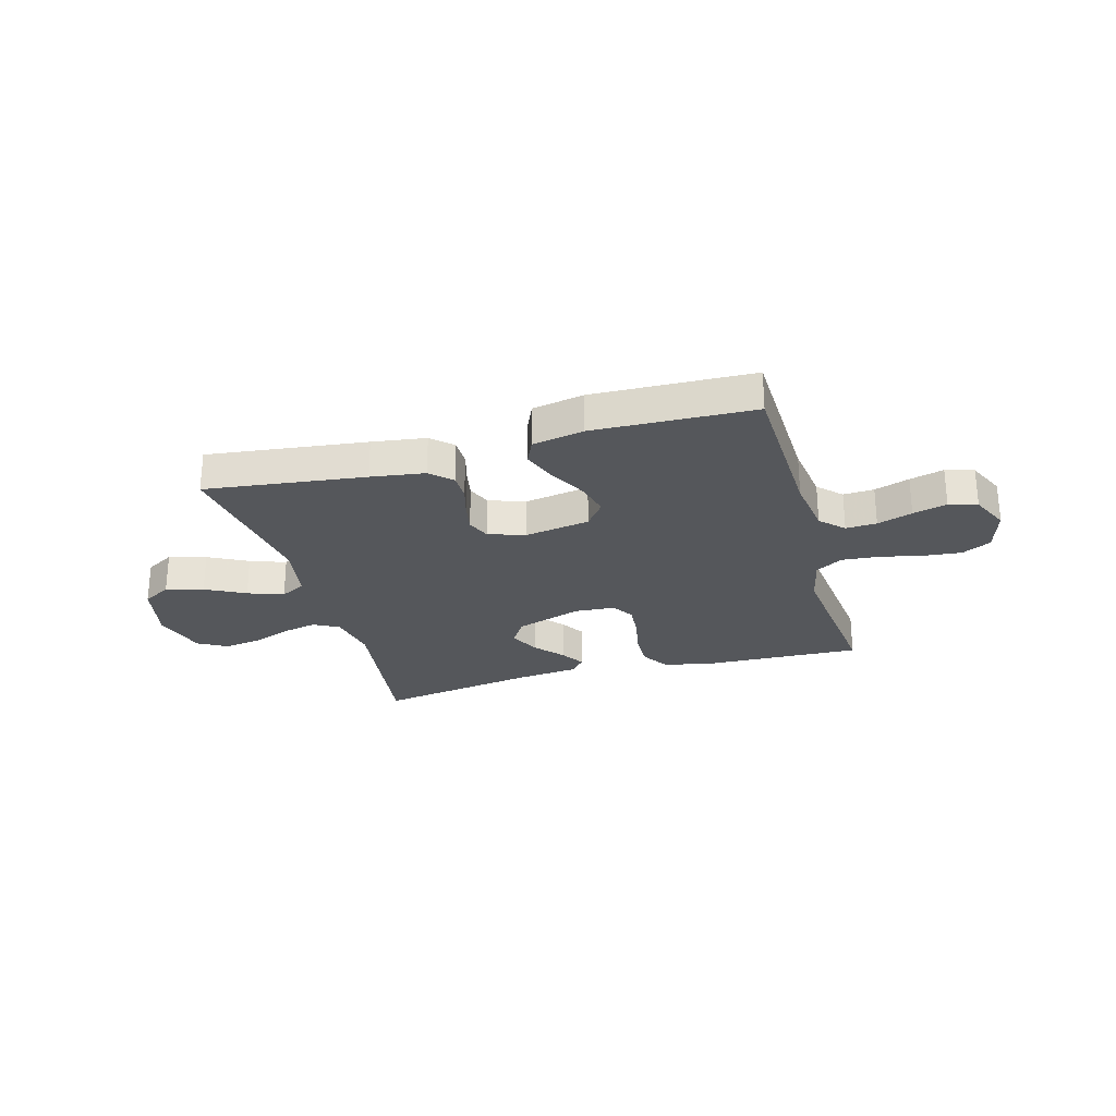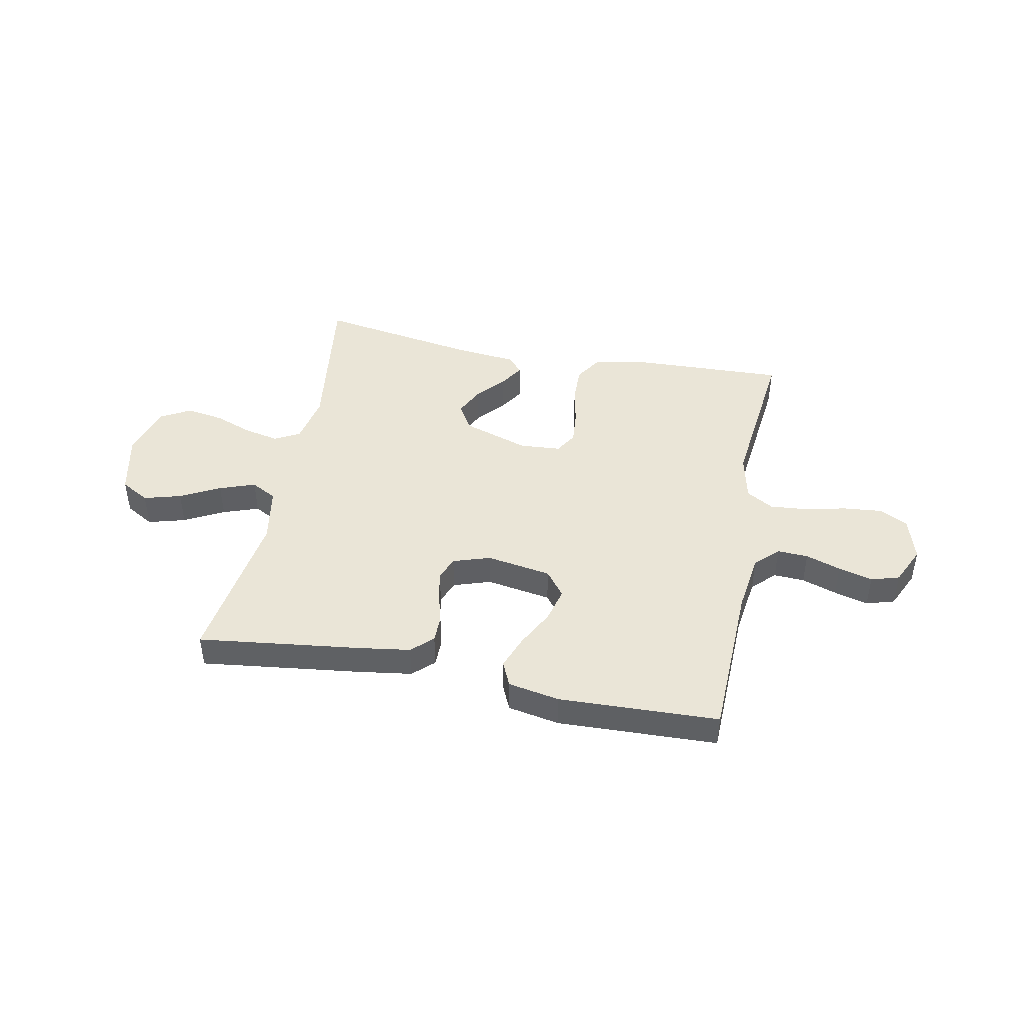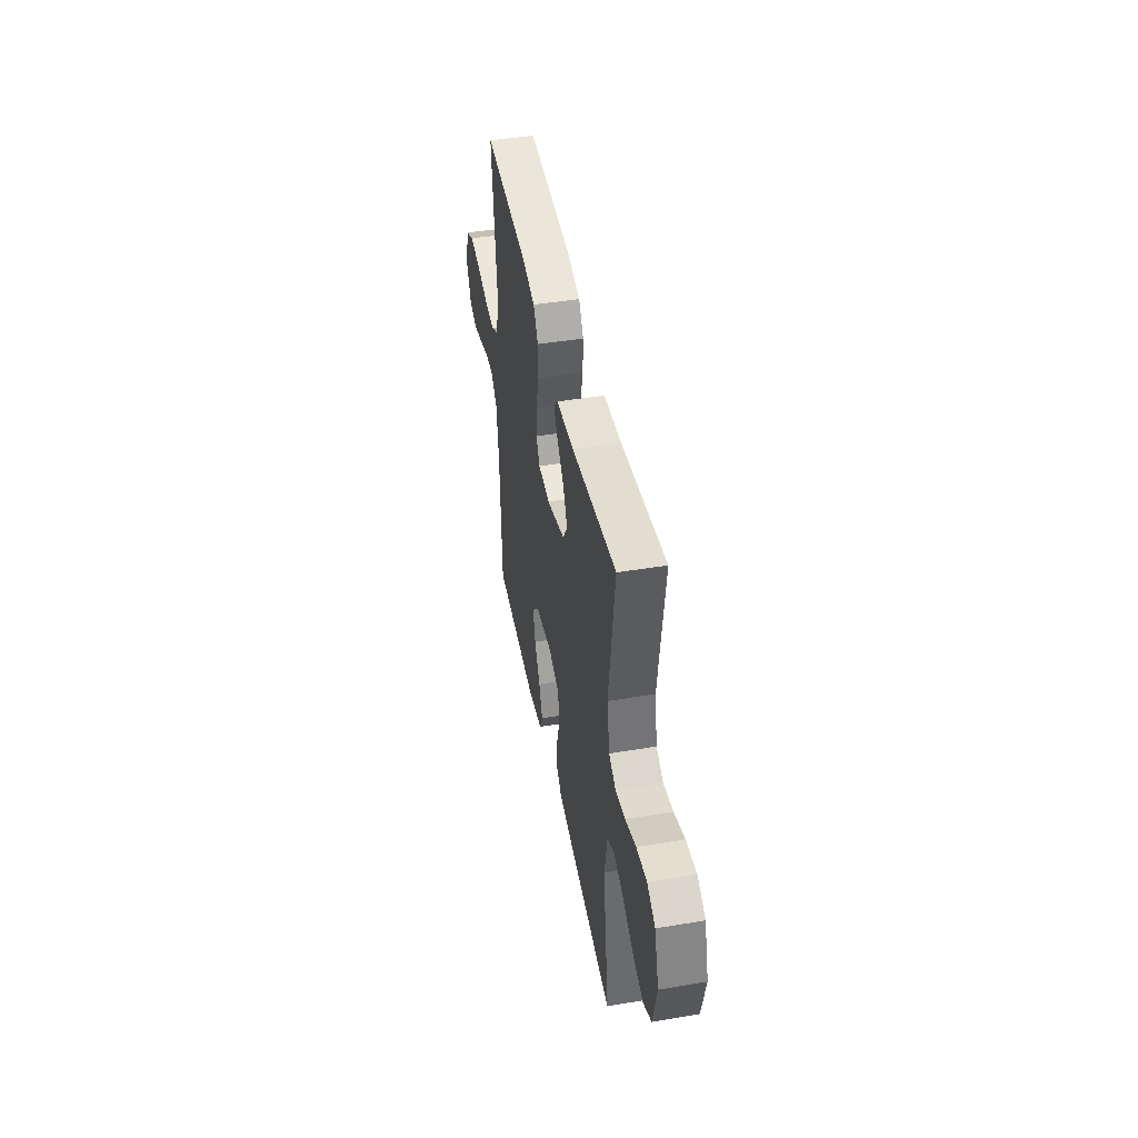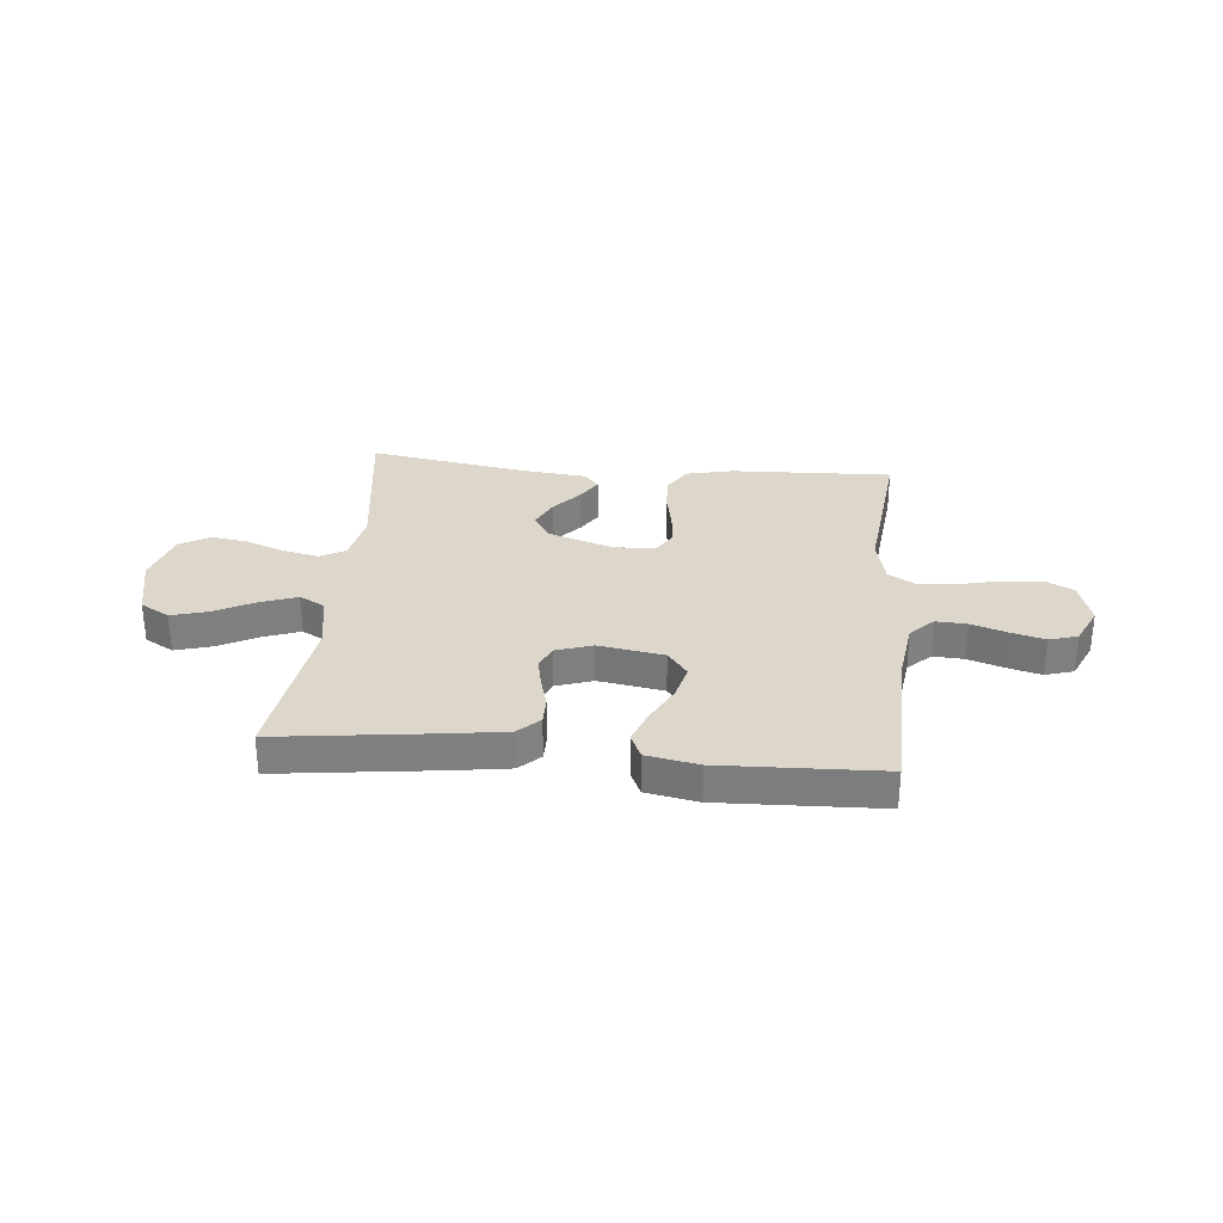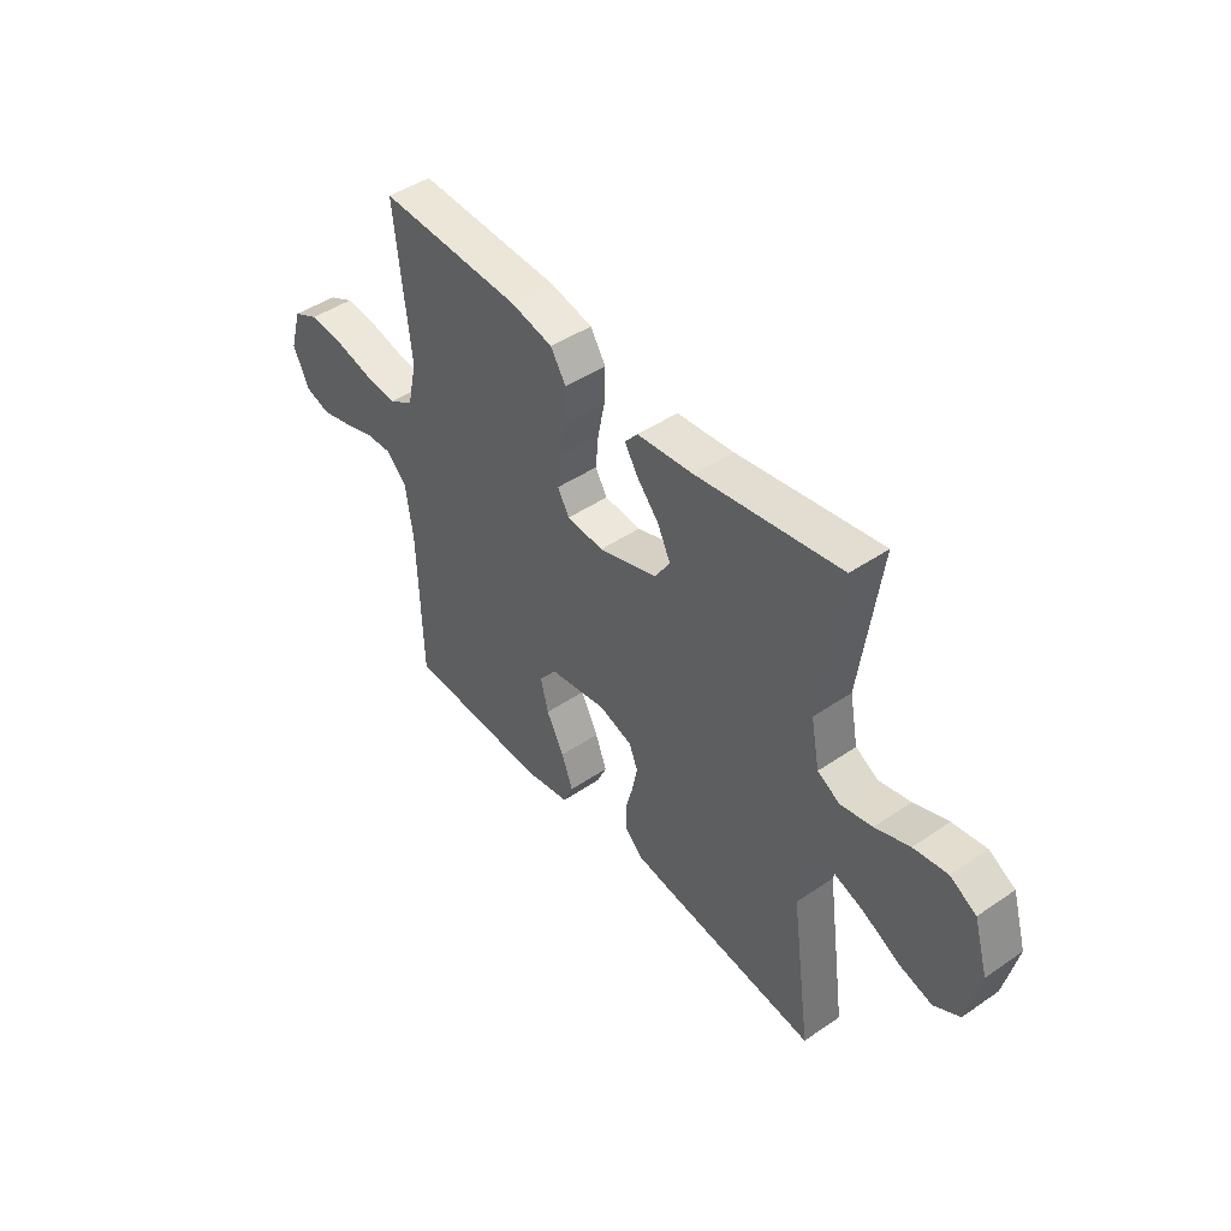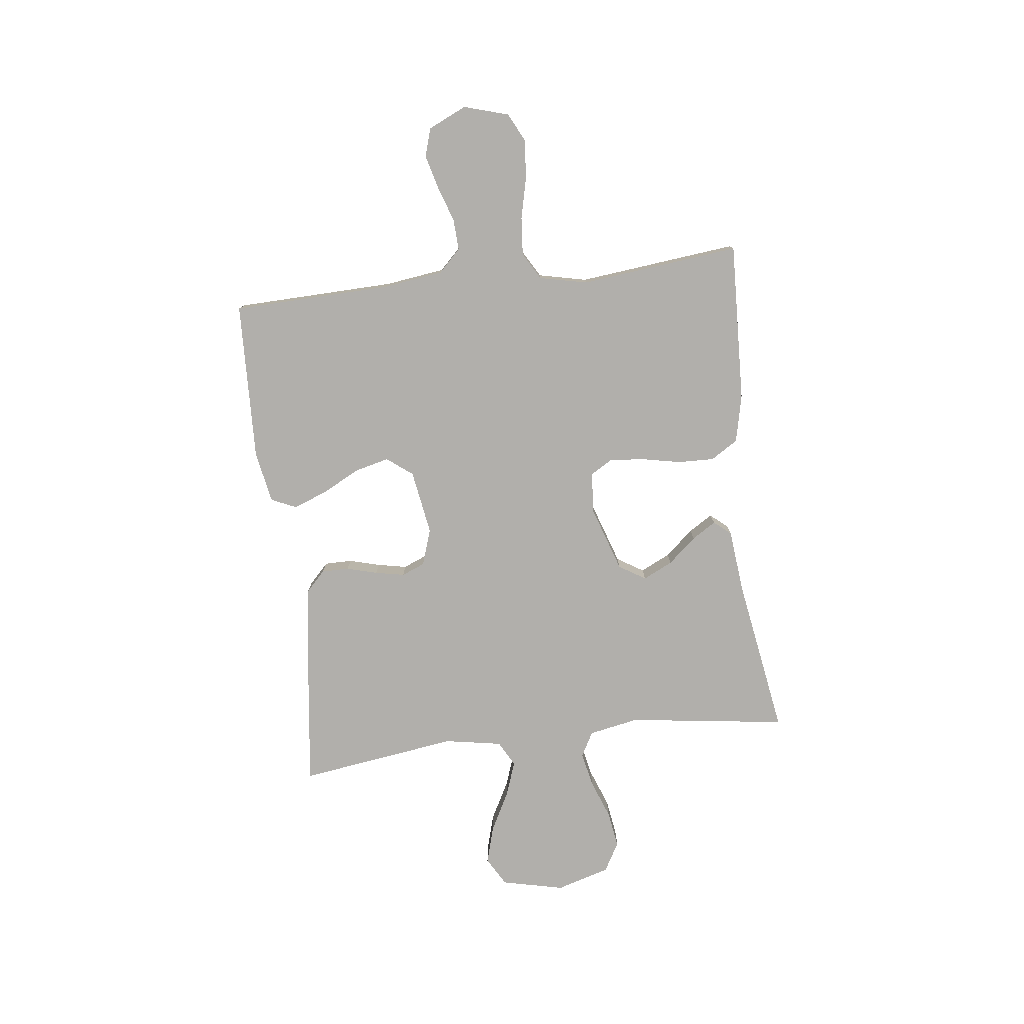
<metadata>
{"format":"obj","ext":"obj","renderer":"f3d","projection":"perspective","resolution":1024,"background":"white","views":[{"elev":-26.7,"azim":-164.2,"up":"+Y"},{"elev":44.4,"azim":-168.7,"up":"+Y"},{"elev":45.2,"azim":79.1,"up":"+Z"},{"elev":30.5,"azim":-174.6,"up":"+Y"},{"elev":45.5,"azim":51.8,"up":"+Z"},{"elev":-78.1,"azim":-83.1,"up":"+Y"}]}
</metadata>
<code>
v -0.5 0.07 -0.5
v -0.508 0.07 -0.2
v -0.523 0.07 -0.088
v -0.565 0.07 -0.046
v -0.623 0.07 -0.049
v -0.689 0.07 -0.071
v -0.753 0.07 -0.088
v -0.806 0.07 -0.072
v -0.839 0.07 0
v -0.814 0.07 0.084
v -0.76 0.07 0.111
v -0.687 0.07 0.104
v -0.61 0.07 0.086
v -0.539 0.07 0.08
v -0.488 0.07 0.11
v -0.468 0.07 0.2
v -0.5 0.07 0.5
v -0.2 0.07 0.488
v -0.111 0.07 0.468
v -0.079 0.07 0.417
v -0.081 0.07 0.348
v -0.096 0.07 0.275
v -0.102 0.07 0.21
v -0.077 0.07 0.168
v 0 0.07 0.162
v 0.124 0.07 0.203
v 0.155 0.07 0.253
v 0.128 0.07 0.309
v 0.082 0.07 0.362
v 0.054 0.07 0.407
v 0.081 0.07 0.439
v 0.2 0.07 0.451
v 0.5 0.07 0.5
v 0.459 0.07 0.2
v 0.477 0.07 0.106
v 0.524 0.07 0.08
v 0.59 0.07 0.094
v 0.662 0.07 0.121
v 0.732 0.07 0.132
v 0.787 0.07 0.101
v 0.817 0.07 0
v 0.79 0.07 -0.118
v 0.736 0.07 -0.149
v 0.666 0.07 -0.129
v 0.592 0.07 -0.09
v 0.525 0.07 -0.066
v 0.477 0.07 -0.092
v 0.458 0.07 -0.2
v 0.5 0.07 -0.5
v 0.2 0.07 -0.462
v 0.099 0.07 -0.447
v 0.06 0.07 -0.41
v 0.06 0.07 -0.358
v 0.076 0.07 -0.3
v 0.087 0.07 -0.245
v 0.069 0.07 -0.201
v 0 0.07 -0.178
v -0.122 0.07 -0.198
v -0.159 0.07 -0.246
v -0.143 0.07 -0.311
v -0.106 0.07 -0.382
v -0.082 0.07 -0.446
v -0.103 0.07 -0.493
v -0.2 0.07 -0.511
v -0.5 0 -0.5
v -0.508 0 -0.2
v -0.523 0 -0.088
v -0.565 0 -0.046
v -0.623 0 -0.049
v -0.689 0 -0.071
v -0.753 0 -0.088
v -0.806 0 -0.072
v -0.839 0 0
v -0.814 0 0.084
v -0.76 0 0.111
v -0.687 0 0.104
v -0.61 0 0.086
v -0.539 0 0.08
v -0.488 0 0.11
v -0.468 0 0.2
v -0.5 0 0.5
v -0.2 0 0.488
v -0.111 0 0.468
v -0.079 0 0.417
v -0.081 0 0.348
v -0.096 0 0.275
v -0.102 0 0.21
v -0.077 0 0.168
v 0 0 0.162
v 0.124 0 0.203
v 0.155 0 0.253
v 0.128 0 0.309
v 0.082 0 0.362
v 0.054 0 0.407
v 0.081 0 0.439
v 0.2 0 0.451
v 0.5 0 0.5
v 0.459 0 0.2
v 0.477 0 0.106
v 0.524 0 0.08
v 0.59 0 0.094
v 0.662 0 0.121
v 0.732 0 0.132
v 0.787 0 0.101
v 0.817 0 0
v 0.79 0 -0.118
v 0.736 0 -0.149
v 0.666 0 -0.129
v 0.592 0 -0.09
v 0.525 0 -0.066
v 0.477 0 -0.092
v 0.458 0 -0.2
v 0.5 0 -0.5
v 0.2 0 -0.462
v 0.099 0 -0.447
v 0.06 0 -0.41
v 0.06 0 -0.358
v 0.076 0 -0.3
v 0.087 0 -0.245
v 0.069 0 -0.201
v 0 0 -0.178
v -0.122 0 -0.198
v -0.159 0 -0.246
v -0.143 0 -0.311
v -0.106 0 -0.382
v -0.082 0 -0.446
v -0.103 0 -0.493
v -0.2 0 -0.511
f 63 64 1 2
f 60 61 62 63
f 59 60 63 2
f 58 59 2 3
f 57 58 3 4
f 51 52 53 54
f 51 54 55
f 48 49 50 51
f 47 48 51 55
f 46 47 55 56
f 42 43 44 45
f 42 45 46
f 41 42 46
f 40 41 46
f 37 38 39 40
f 36 37 40 46
f 35 36 46 56
f 32 33 34
f 28 29 30 31
f 27 28 31 32
f 19 20 21 22
f 19 22 23
f 16 17 18 19
f 15 16 19 23
f 14 15 23 24
f 10 11 12 13
f 10 13 14
f 9 10 14
f 5 6 7 8
f 5 8 9 14
f 34 35 56 57
f 34 57 4
f 27 32 34
f 26 27 34
f 25 26 34 4
f 14 24 25
f 4 5 14 25
f 66 65 128 127
f 127 126 125 124
f 66 127 124 123
f 67 66 123 122
f 68 67 122 121
f 118 117 116 115
f 119 118 115
f 115 114 113 112
f 119 115 112 111
f 120 119 111 110
f 109 108 107 106
f 110 109 106
f 110 106 105
f 110 105 104
f 104 103 102 101
f 110 104 101 100
f 120 110 100 99
f 98 97 96
f 95 94 93 92
f 96 95 92 91
f 86 85 84 83
f 87 86 83
f 83 82 81 80
f 87 83 80 79
f 88 87 79 78
f 77 76 75 74
f 78 77 74
f 78 74 73
f 72 71 70 69
f 78 73 72 69
f 121 120 99 98
f 68 121 98
f 98 96 91
f 98 91 90
f 68 98 90 89
f 89 88 78
f 89 78 69 68
f 1 65 66 2
f 2 66 67 3
f 3 67 68 4
f 4 68 69 5
f 5 69 70 6
f 6 70 71 7
f 7 71 72 8
f 8 72 73 9
f 9 73 74 10
f 10 74 75 11
f 11 75 76 12
f 12 76 77 13
f 13 77 78 14
f 14 78 79 15
f 15 79 80 16
f 16 80 81 17
f 17 81 82 18
f 18 82 83 19
f 19 83 84 20
f 20 84 85 21
f 21 85 86 22
f 22 86 87 23
f 23 87 88 24
f 24 88 89 25
f 25 89 90 26
f 26 90 91 27
f 27 91 92 28
f 28 92 93 29
f 29 93 94 30
f 30 94 95 31
f 31 95 96 32
f 32 96 97 33
f 33 97 98 34
f 34 98 99 35
f 35 99 100 36
f 36 100 101 37
f 37 101 102 38
f 38 102 103 39
f 39 103 104 40
f 40 104 105 41
f 41 105 106 42
f 42 106 107 43
f 43 107 108 44
f 44 108 109 45
f 45 109 110 46
f 46 110 111 47
f 47 111 112 48
f 48 112 113 49
f 49 113 114 50
f 50 114 115 51
f 51 115 116 52
f 52 116 117 53
f 53 117 118 54
f 54 118 119 55
f 55 119 120 56
f 56 120 121 57
f 57 121 122 58
f 58 122 123 59
f 59 123 124 60
f 60 124 125 61
f 61 125 126 62
f 62 126 127 63
f 63 127 128 64
f 64 128 65 1

</code>
